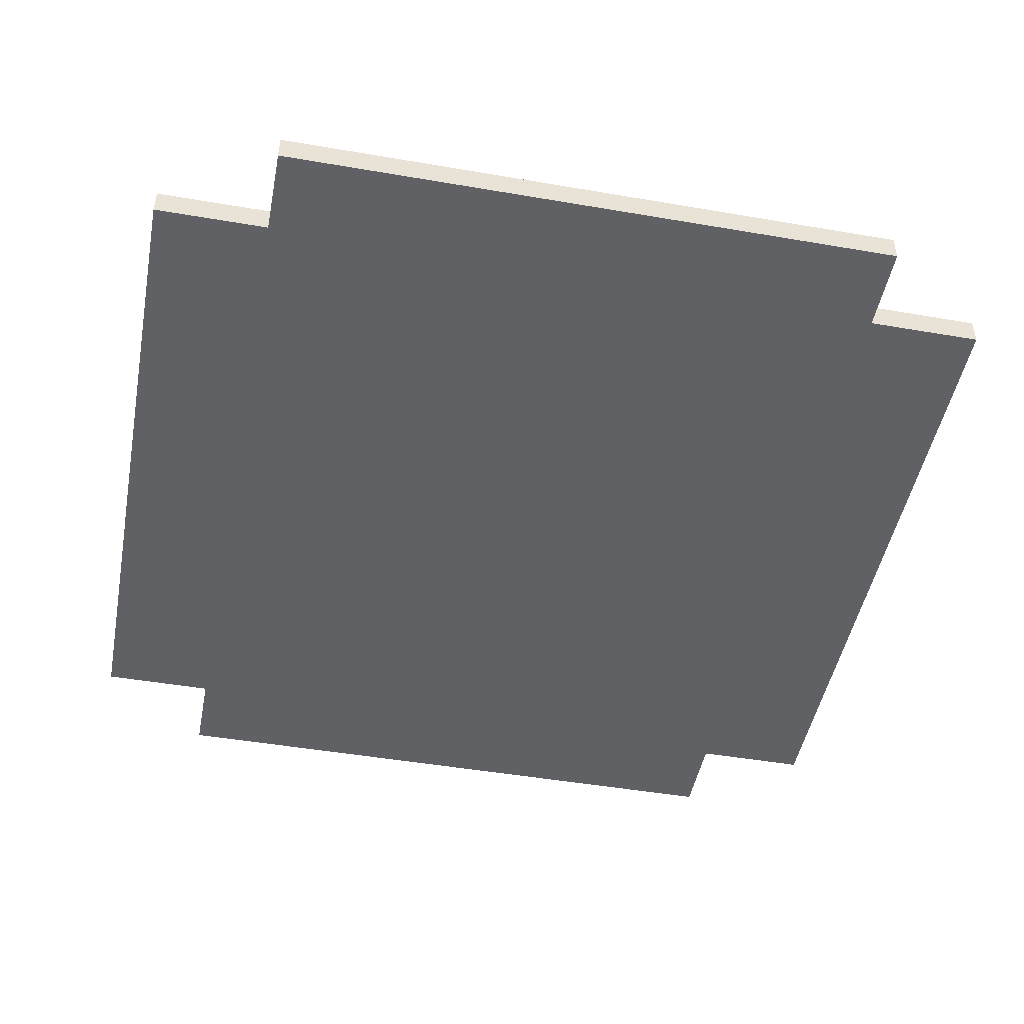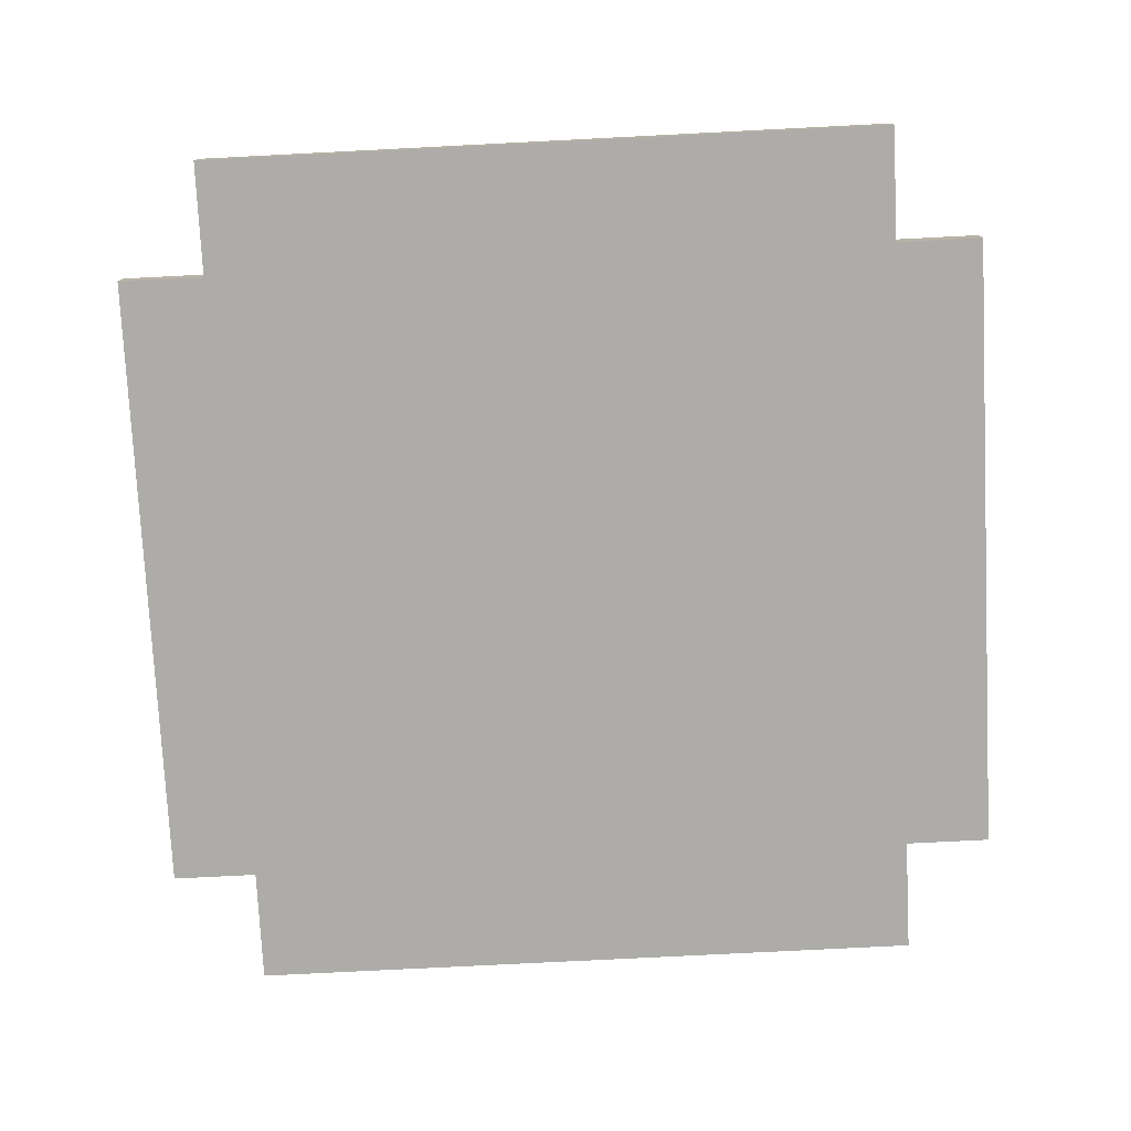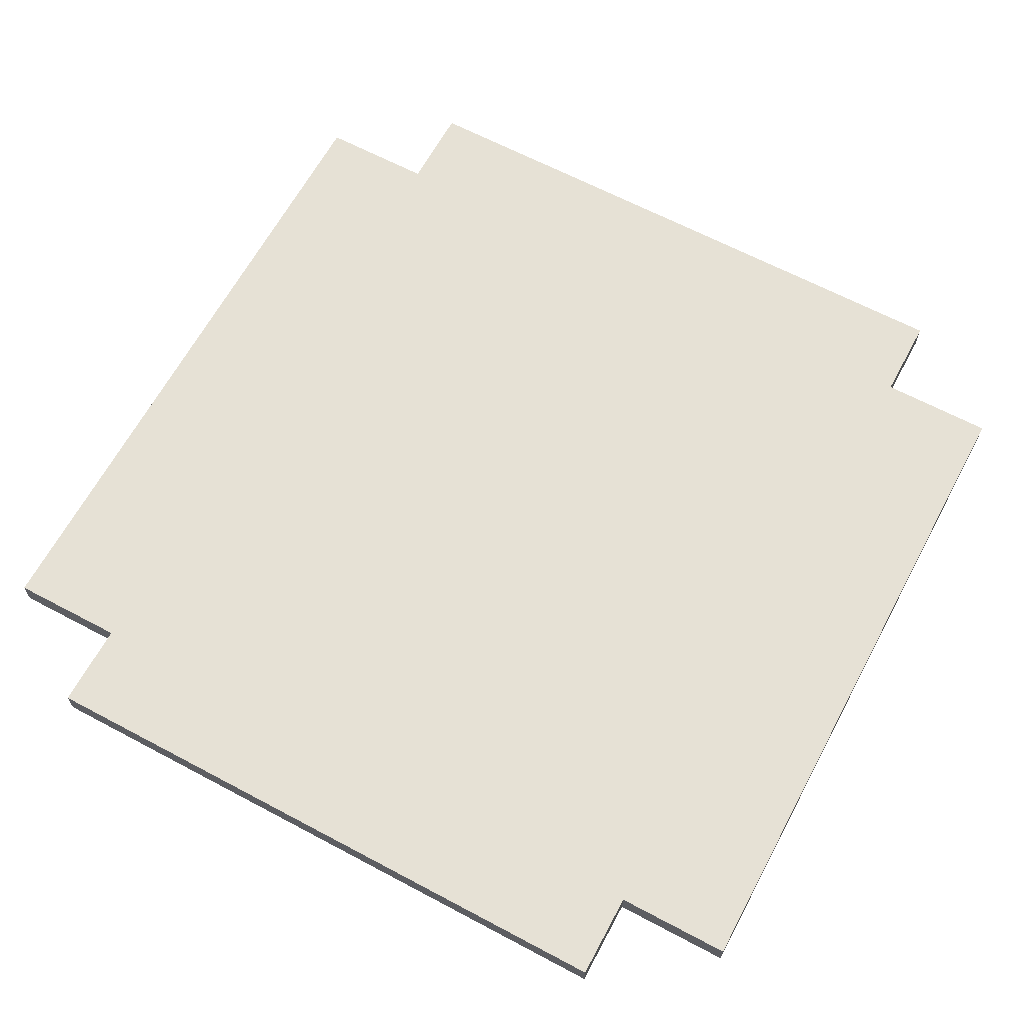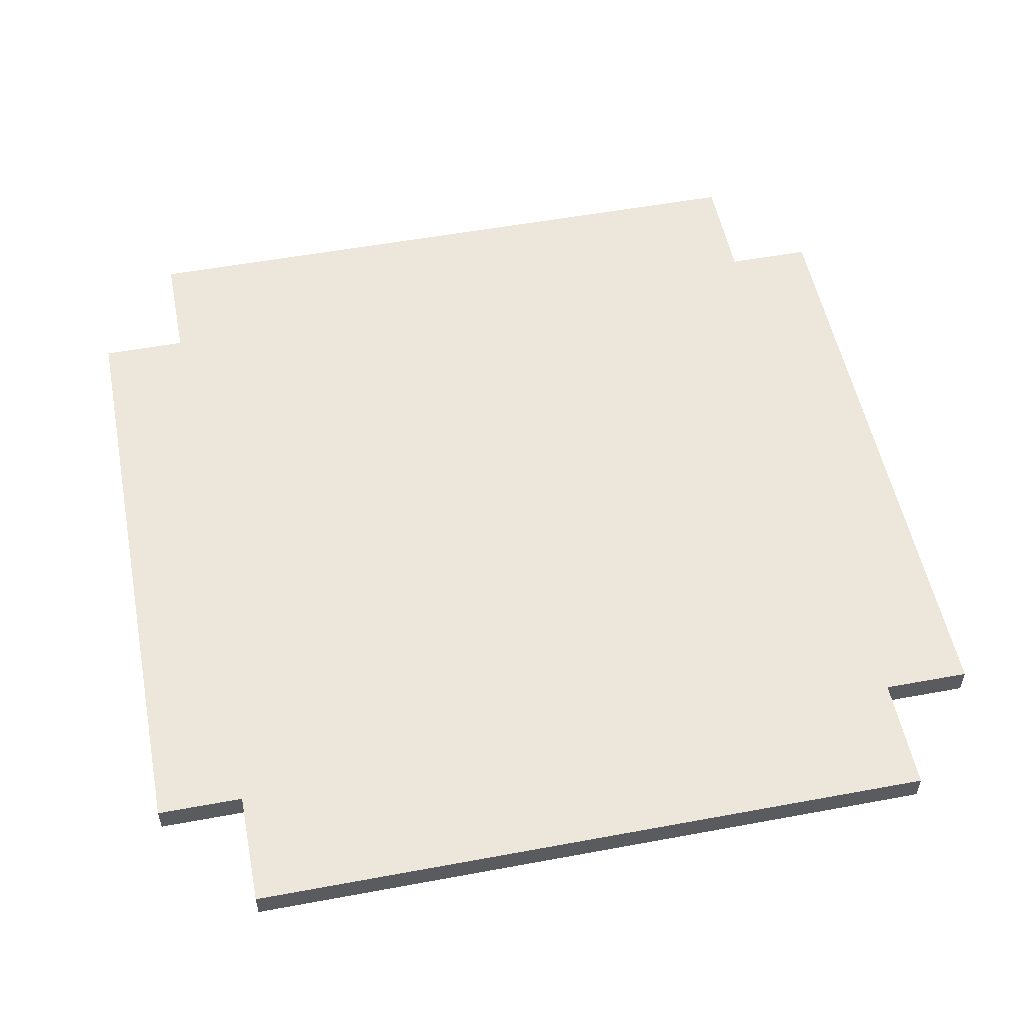
<metadata>
{"format":"obj","ext":"obj","renderer":"f3d","projection":"perspective","resolution":1024,"background":"white","views":[{"elev":-47.9,"azim":169.1,"up":"+Y"},{"elev":-76.8,"azim":92.9,"up":"+Y"},{"elev":64.5,"azim":-151.8,"up":"+Y"},{"elev":53.4,"azim":78.8,"up":"+Y"}]}
</metadata>
<code>
o PurpleRug_02.001
v -84 0.09999 27.5
v -83.8 -9e-06 27.5
v -84 -9e-06 27.5
v -83.8 0.09999 27.5
v -83.5 -9e-06 27.5
v -83.5 0.09999 27.5
v -81.8 -9e-06 27.5
v -81.8 0.09999 27.5
v -84.4 0.09999 27.8
v -84 -1e-05 27.8
v -84.4 -1e-05 27.8
v -84 0.09999 27.8
v -81.8 0.09999 27.8
v -81.4 -1e-05 27.8
v -81.8 -1e-05 27.8
v -81.4 0.09999 27.8
v -84.4 -1e-05 30.2
v -84 -1e-05 30.2
v -84.4 0.09999 30.2
v -84 0.09999 30.2
v -81.8 -1e-05 30.2
v -81.4 -1e-05 30.2
v -81.8 0.09999 30.2
v -81.4 0.09999 30.2
v -84 -1e-05 30.5
v -81.8 -1e-05 30.5
v -84 0.09999 30.5
v -81.8 0.09999 30.5
v -81.4 -1e-05 28.7
v -81.4 0.09999 28.7
v -81.4 -1e-05 29.4
v -81.4 0.09999 29.4
v -84.3 -1e-05 27.9
v -84.3 -1e-05 30.1
v -84.1 -1e-05 28.3
v -84.1 -1e-05 28.6
v -84.1 -1e-05 29.4
v -84.1 -1e-05 29.7
v -84 -1e-05 28.3
v -84 -1e-05 28.6
v -84 -1e-05 28.7
v -84 -1e-05 29.3
v -84 -1e-05 29.4
v -84 -1e-05 29.7
v -83.9 -9e-06 27.6
v -83.9 -1e-05 27.9
v -83.9 -1e-05 28.6
v -83.9 -1e-05 28.7
v -83.9 -1e-05 29.3
v -83.9 -1e-05 29.4
v -83.9 -1e-05 30.1
v -83.9 -1e-05 30.4
v -83.8 -9e-06 27.6
v -83.8 -9e-06 27.7
v -83.7 -9e-06 27.7
v -83.7 -1e-05 27.8
v -83.7 -1e-05 29.1
v -83.7 -1e-05 29.3
v -83.7 -1e-05 29.4
v -83.6 -9e-06 27.6
v -83.6 -9e-06 27.7
v -83.6 -1e-05 27.8
v -83.6 -1e-05 29
v -83.6 -1e-05 29.1
v -83.6 -1e-05 29.2
v -83.6 -1e-05 29.3
v -83.6 -1e-05 29.4
v -83.5 -9e-06 27.6
v -83.5 -9e-06 27.7
v -83.5 -1e-05 29
v -83.5 -1e-05 29.1
v -83.5 -1e-05 29.2
v -83.5 -1e-05 29.3
v -83.5 -1e-05 29.4
v -83.4 -1e-05 28
v -83.4 -1e-05 28.1
v -83.4 -1e-05 29.1
v -83.4 -1e-05 29.2
v -83.4 -1e-05 29.3
v -83.4 -1e-05 29.4
v -83.4 -1e-05 29.9
v -83.4 -1e-05 30
v -83.3 -1e-05 27.8
v -83.3 -1e-05 28
v -83.3 -1e-05 30
v -83.3 -1e-05 30.2
v -83.2 -1e-05 27.9
v -83.2 -1e-05 28.1
v -83.2 -1e-05 29.9
v -83.2 -1e-05 30.1
v -83.1 -9e-06 27.7
v -83.1 -1e-05 27.8
v -83.1 -1e-05 27.9
v -83.1 -1e-05 30.1
v -83.1 -1e-05 30.2
v -83.1 -1e-05 30.3
v -83 -1e-05 28.1
v -83 -1e-05 28.2
v -83 -1e-05 29.8
v -83 -1e-05 29.9
v -82.8 -1e-05 28.1
v -82.8 -1e-05 28.2
v -82.8 -1e-05 29.8
v -82.8 -1e-05 29.9
v -82.7 -9e-06 27.7
v -82.7 -1e-05 27.8
v -82.7 -1e-05 27.9
v -82.7 -1e-05 30.1
v -82.7 -1e-05 30.2
v -82.7 -1e-05 30.3
v -82.6 -1e-05 27.9
v -82.6 -1e-05 28.1
v -82.6 -1e-05 29.9
v -82.6 -1e-05 30.1
v -82.5 -1e-05 27.8
v -82.5 -1e-05 28
v -82.5 -1e-05 30
v -82.5 -1e-05 30.2
v -82.4 -1e-05 28
v -82.4 -1e-05 28.1
v -82.4 -1e-05 29.9
v -82.4 -1e-05 30
v -82.1 -1e-05 28.9
v -82.1 -1e-05 29
v -82 -1e-05 29
v -82 -1e-05 29.2
v -81.9 -9e-06 27.6
v -81.9 -1e-05 27.9
v -81.9 -1e-05 28.6
v -81.9 -1e-05 28.7
v -81.9 -1e-05 28.8
v -81.9 -1e-05 28.9
v -81.9 -1e-05 29
v -81.9 -1e-05 29.1
v -81.9 -1e-05 29.3
v -81.9 -1e-05 29.4
v -81.9 -1e-05 30.1
v -81.9 -1e-05 30.4
v -81.8 -1e-05 28.3
v -81.8 -1e-05 28.6
v -81.8 -1e-05 28.7
v -81.8 -1e-05 28.9
v -81.8 -1e-05 29
v -81.8 -1e-05 29.1
v -81.8 -1e-05 29.2
v -81.8 -1e-05 29.3
v -81.8 -1e-05 29.4
v -81.8 -1e-05 29.7
v -81.7 -1e-05 28.3
v -81.7 -1e-05 28.6
v -81.7 -1e-05 28.7
v -81.7 -1e-05 28.8
v -81.7 -1e-05 29.3
v -81.7 -1e-05 29.4
v -81.7 -1e-05 29.7
v -81.6 -1e-05 28.8
v -81.6 -1e-05 28.9
v -81.6 -1e-05 29.1
v -81.6 -1e-05 29.2
v -81.6 -1e-05 29.3
v -81.5 -1e-05 27.9
v -81.5 -1e-05 28.7
v -81.5 -1e-05 28.8
v -81.5 -1e-05 29.1
v -81.5 -1e-05 29.2
v -81.5 -1e-05 29.3
v -81.5 -1e-05 29.4
v -81.5 -1e-05 30.1
v -84.3 0.09999 27.9
v -84.3 0.09999 30.1
v -84.1 0.09999 28.3
v -84.1 0.09999 28.6
v -84.1 0.09999 29.4
v -84.1 0.09999 29.7
v -84 0.09999 28.3
v -84 0.09999 28.6
v -84 0.09999 28.7
v -84 0.09999 29.3
v -84 0.09999 29.4
v -84 0.09999 29.7
v -83.9 0.09999 27.6
v -83.9 0.09999 27.9
v -83.9 0.09999 28.6
v -83.9 0.09999 28.7
v -83.9 0.09999 29.3
v -83.9 0.09999 29.4
v -83.9 0.09999 30.1
v -83.9 0.09999 30.4
v -83.8 0.09999 27.6
v -83.8 0.09999 27.7
v -83.7 0.09999 27.7
v -83.7 0.09999 27.8
v -83.7 0.09999 29.1
v -83.7 0.09999 29.3
v -83.7 0.09999 29.4
v -83.6 0.09999 27.6
v -83.6 0.09999 27.7
v -83.6 0.09999 27.8
v -83.6 0.09999 29
v -83.6 0.09999 29.1
v -83.6 0.09999 29.2
v -83.6 0.09999 29.3
v -83.6 0.09999 29.4
v -83.5 0.09999 27.6
v -83.5 0.09999 27.7
v -83.5 0.09999 29
v -83.5 0.09999 29.1
v -83.5 0.09999 29.2
v -83.5 0.09999 29.3
v -83.5 0.09999 29.4
v -83.4 0.09999 28
v -83.4 0.09999 28.1
v -83.4 0.09999 29.1
v -83.4 0.09999 29.2
v -83.4 0.09999 29.3
v -83.4 0.09999 29.4
v -83.4 0.09999 29.9
v -83.4 0.09999 30
v -83.3 0.09999 27.8
v -83.3 0.09999 28
v -83.3 0.09999 30
v -83.3 0.09999 30.2
v -83.2 0.09999 27.9
v -83.2 0.09999 28.1
v -83.2 0.09999 29.9
v -83.2 0.09999 30.1
v -83.1 0.09999 27.7
v -83.1 0.09999 27.8
v -83.1 0.09999 27.9
v -83.1 0.09999 30.1
v -83.1 0.09999 30.2
v -83.1 0.09999 30.3
v -83 0.09999 28.1
v -83 0.09999 28.2
v -83 0.09999 29.8
v -83 0.09999 29.9
v -82.8 0.09999 28.1
v -82.8 0.09999 28.2
v -82.8 0.09999 29.8
v -82.8 0.09999 29.9
v -82.7 0.09999 27.7
v -82.7 0.09999 27.8
v -82.7 0.09999 27.9
v -82.7 0.09999 30.1
v -82.7 0.09999 30.2
v -82.7 0.09999 30.3
v -82.6 0.09999 27.9
v -82.6 0.09999 28.1
v -82.6 0.09999 29.9
v -82.6 0.09999 30.1
v -82.5 0.09999 27.8
v -82.5 0.09999 28
v -82.5 0.09999 30
v -82.5 0.09999 30.2
v -82.4 0.09999 28
v -82.4 0.09999 28.1
v -82.4 0.09999 29.9
v -82.4 0.09999 30
v -82.1 0.09999 28.9
v -82.1 0.09999 29
v -82 0.09999 29
v -82 0.09999 29.2
v -81.9 0.09999 27.6
v -81.9 0.09999 27.9
v -81.9 0.09999 28.6
v -81.9 0.09999 28.7
v -81.9 0.09999 28.8
v -81.9 0.09999 28.9
v -81.9 0.09999 29
v -81.9 0.09999 29.1
v -81.9 0.09999 29.3
v -81.9 0.09999 29.4
v -81.9 0.09999 30.1
v -81.9 0.09999 30.4
v -81.8 0.09999 28.3
v -81.8 0.09999 28.6
v -81.8 0.09999 28.7
v -81.8 0.09999 28.9
v -81.8 0.09999 29
v -81.8 0.09999 29.1
v -81.8 0.09999 29.2
v -81.8 0.09999 29.3
v -81.8 0.09999 29.4
v -81.8 0.09999 29.7
v -81.7 0.09999 28.3
v -81.7 0.09999 28.6
v -81.7 0.09999 28.7
v -81.7 0.09999 28.8
v -81.7 0.09999 29.3
v -81.7 0.09999 29.4
v -81.7 0.09999 29.7
v -81.6 0.09999 28.8
v -81.6 0.09999 28.9
v -81.6 0.09999 29.1
v -81.6 0.09999 29.2
v -81.6 0.09999 29.3
v -81.5 0.09999 27.9
v -81.5 0.09999 28.7
v -81.5 0.09999 28.8
v -81.5 0.09999 29.1
v -81.5 0.09999 29.2
v -81.5 0.09999 29.3
v -81.5 0.09999 29.4
v -81.5 0.09999 30.1
f 1 2 3
f 4 5 2
f 4 2 1
f 6 7 5
f 6 5 4
f 8 7 6
f 9 10 11
f 12 10 9
f 13 14 15
f 16 14 13
f 17 18 19
f 19 18 20
f 21 22 23
f 23 22 24
f 25 26 27
f 27 26 28
f 17 9 11
f 19 9 17
f 10 1 3
f 12 1 10
f 25 20 18
f 27 20 25
f 7 8 15
f 15 8 13
f 21 23 26
f 26 23 28
f 14 16 29
f 29 16 30
f 29 30 31
f 31 30 32
f 31 32 22
f 22 32 24
f 33 17 11
f 34 17 33
f 35 34 33
f 36 34 35
f 37 34 36
f 38 34 37
f 10 33 11
f 39 35 33
f 39 36 35
f 40 37 36
f 40 36 39
f 41 37 40
f 42 37 41
f 43 38 37
f 43 37 42
f 44 34 38
f 44 38 43
f 18 17 34
f 45 10 3
f 46 33 10
f 46 10 45
f 46 39 33
f 46 40 39
f 47 41 40
f 47 40 46
f 48 42 41
f 48 41 47
f 49 43 42
f 49 42 48
f 50 44 43
f 50 43 49
f 51 34 44
f 51 44 50
f 51 25 18
f 51 18 34
f 52 25 51
f 2 45 3
f 53 48 47
f 53 45 2
f 53 50 49
f 53 52 51
f 53 51 50
f 53 46 45
f 53 47 46
f 53 49 48
f 54 52 53
f 55 54 53
f 55 52 54
f 56 52 55
f 57 52 56
f 58 52 57
f 59 52 58
f 60 53 2
f 60 55 53
f 61 56 55
f 61 55 60
f 62 57 56
f 62 56 61
f 63 57 62
f 64 58 57
f 64 57 63
f 65 58 64
f 66 59 58
f 66 58 65
f 67 52 59
f 67 59 66
f 5 60 2
f 68 61 60
f 68 60 5
f 69 63 62
f 69 61 68
f 69 62 61
f 70 64 63
f 70 63 69
f 71 65 64
f 71 64 70
f 72 66 65
f 72 65 71
f 73 67 66
f 73 66 72
f 74 52 67
f 74 67 73
f 75 71 70
f 75 70 69
f 75 69 68
f 76 71 75
f 77 72 71
f 77 71 76
f 78 73 72
f 78 72 77
f 79 74 73
f 79 73 78
f 80 52 74
f 80 74 79
f 81 52 80
f 82 52 81
f 83 75 68
f 84 76 75
f 84 75 83
f 85 52 82
f 85 82 81
f 86 52 85
f 87 84 83
f 88 79 78
f 88 84 87
f 88 78 77
f 88 77 76
f 88 76 84
f 88 80 79
f 88 81 80
f 89 86 85
f 89 81 88
f 89 85 81
f 90 86 89
f 91 83 68
f 92 87 83
f 92 83 91
f 93 88 87
f 93 87 92
f 93 89 88
f 93 90 89
f 94 86 90
f 94 90 93
f 95 52 86
f 95 86 94
f 96 52 95
f 97 94 93
f 97 93 92
f 97 95 94
f 98 95 97
f 99 95 98
f 100 95 99
f 101 97 92
f 101 98 97
f 102 99 98
f 102 98 101
f 103 100 99
f 103 99 102
f 104 95 100
f 104 100 103
f 105 91 68
f 105 92 91
f 106 104 103
f 106 92 105
f 106 103 102
f 106 101 92
f 106 102 101
f 107 104 106
f 108 95 104
f 108 104 107
f 109 96 95
f 109 95 108
f 110 52 96
f 110 96 109
f 111 107 106
f 111 108 107
f 112 108 111
f 113 108 112
f 114 109 108
f 114 108 113
f 115 106 105
f 115 111 106
f 115 112 111
f 116 112 115
f 117 114 113
f 118 110 109
f 118 114 117
f 118 109 114
f 119 116 115
f 119 112 116
f 120 113 112
f 120 112 119
f 121 117 113
f 121 113 120
f 122 118 117
f 122 117 121
f 123 120 119
f 123 121 120
f 123 122 121
f 124 122 123
f 125 124 123
f 125 122 124
f 126 122 125
f 127 105 68
f 127 119 115
f 127 68 5
f 127 115 105
f 127 123 119
f 128 123 127
f 129 123 128
f 130 123 129
f 131 123 130
f 132 126 125
f 132 123 131
f 132 125 123
f 133 126 132
f 134 126 133
f 135 122 126
f 136 122 135
f 137 118 122
f 137 122 136
f 138 25 52
f 138 118 137
f 138 52 110
f 138 110 118
f 7 127 5
f 7 128 127
f 15 128 7
f 139 129 128
f 140 130 129
f 140 129 139
f 141 131 130
f 141 130 140
f 142 132 131
f 142 133 132
f 143 134 133
f 143 133 142
f 144 126 134
f 144 134 143
f 145 135 126
f 145 126 144
f 146 136 135
f 146 135 145
f 147 137 136
f 147 136 146
f 148 137 147
f 21 138 137
f 26 25 138
f 26 138 21
f 149 140 139
f 149 139 128
f 150 141 140
f 150 140 149
f 151 131 141
f 151 141 150
f 152 142 131
f 152 131 151
f 153 146 145
f 153 147 146
f 154 148 147
f 154 147 153
f 155 137 148
f 155 148 154
f 156 142 152
f 156 152 151
f 157 144 143
f 157 142 156
f 157 143 142
f 157 145 144
f 158 145 157
f 159 153 145
f 159 145 158
f 159 154 153
f 160 154 159
f 161 151 150
f 161 128 15
f 161 150 149
f 161 149 128
f 162 156 151
f 162 151 161
f 163 158 157
f 163 156 162
f 163 157 156
f 164 159 158
f 164 158 163
f 165 160 159
f 165 159 164
f 166 154 160
f 166 160 165
f 167 155 154
f 167 154 166
f 168 137 155
f 168 155 167
f 168 21 137
f 14 161 15
f 14 162 161
f 29 167 166
f 29 162 14
f 29 166 165
f 29 163 162
f 29 164 163
f 29 165 164
f 31 168 167
f 31 167 29
f 22 21 168
f 22 168 31
f 9 19 169
f 169 19 170
f 169 170 171
f 171 170 172
f 172 170 173
f 173 170 174
f 9 169 12
f 169 171 175
f 171 172 175
f 172 173 176
f 175 172 176
f 176 173 177
f 177 173 178
f 173 174 179
f 178 173 179
f 174 170 180
f 179 174 180
f 170 19 20
f 1 12 181
f 12 169 182
f 181 12 182
f 169 175 182
f 175 176 182
f 176 177 183
f 182 176 183
f 177 178 184
f 183 177 184
f 178 179 185
f 184 178 185
f 179 180 186
f 185 179 186
f 180 170 187
f 186 180 187
f 20 27 187
f 170 20 187
f 187 27 188
f 1 181 4
f 183 184 189
f 4 181 189
f 185 186 189
f 187 188 189
f 186 187 189
f 181 182 189
f 182 183 189
f 184 185 189
f 189 188 190
f 189 190 191
f 190 188 191
f 191 188 192
f 192 188 193
f 193 188 194
f 194 188 195
f 4 189 196
f 189 191 196
f 191 192 197
f 196 191 197
f 192 193 198
f 197 192 198
f 198 193 199
f 193 194 200
f 199 193 200
f 200 194 201
f 194 195 202
f 201 194 202
f 195 188 203
f 202 195 203
f 4 196 6
f 196 197 204
f 6 196 204
f 198 199 205
f 204 197 205
f 197 198 205
f 199 200 206
f 205 199 206
f 200 201 207
f 206 200 207
f 201 202 208
f 207 201 208
f 202 203 209
f 208 202 209
f 203 188 210
f 209 203 210
f 206 207 211
f 205 206 211
f 204 205 211
f 211 207 212
f 207 208 213
f 212 207 213
f 208 209 214
f 213 208 214
f 209 210 215
f 214 209 215
f 210 188 216
f 215 210 216
f 216 188 217
f 217 188 218
f 204 211 219
f 211 212 220
f 219 211 220
f 218 188 221
f 217 218 221
f 221 188 222
f 219 220 223
f 214 215 224
f 223 220 224
f 213 214 224
f 212 213 224
f 220 212 224
f 215 216 224
f 216 217 224
f 221 222 225
f 224 217 225
f 217 221 225
f 225 222 226
f 204 219 227
f 219 223 228
f 227 219 228
f 223 224 229
f 228 223 229
f 224 225 229
f 225 226 229
f 226 222 230
f 229 226 230
f 222 188 231
f 230 222 231
f 231 188 232
f 229 230 233
f 228 229 233
f 230 231 233
f 233 231 234
f 234 231 235
f 235 231 236
f 228 233 237
f 233 234 237
f 234 235 238
f 237 234 238
f 235 236 239
f 238 235 239
f 236 231 240
f 239 236 240
f 204 227 241
f 227 228 241
f 239 240 242
f 241 228 242
f 238 239 242
f 228 237 242
f 237 238 242
f 242 240 243
f 240 231 244
f 243 240 244
f 231 232 245
f 244 231 245
f 232 188 246
f 245 232 246
f 242 243 247
f 243 244 247
f 247 244 248
f 248 244 249
f 244 245 250
f 249 244 250
f 241 242 251
f 242 247 251
f 247 248 251
f 251 248 252
f 249 250 253
f 245 246 254
f 253 250 254
f 250 245 254
f 251 252 255
f 252 248 255
f 248 249 256
f 255 248 256
f 249 253 257
f 256 249 257
f 253 254 258
f 257 253 258
f 255 256 259
f 256 257 259
f 257 258 259
f 259 258 260
f 259 260 261
f 260 258 261
f 261 258 262
f 204 241 263
f 251 255 263
f 6 204 263
f 241 251 263
f 255 259 263
f 263 259 264
f 264 259 265
f 265 259 266
f 266 259 267
f 261 262 268
f 267 259 268
f 259 261 268
f 268 262 269
f 269 262 270
f 262 258 271
f 271 258 272
f 258 254 273
f 272 258 273
f 188 27 274
f 273 254 274
f 246 188 274
f 254 246 274
f 6 263 8
f 263 264 8
f 8 264 13
f 264 265 275
f 265 266 276
f 275 265 276
f 266 267 277
f 276 266 277
f 267 268 278
f 268 269 278
f 269 270 279
f 278 269 279
f 270 262 280
f 279 270 280
f 262 271 281
f 280 262 281
f 271 272 282
f 281 271 282
f 272 273 283
f 282 272 283
f 283 273 284
f 273 274 23
f 274 27 28
f 23 274 28
f 275 276 285
f 264 275 285
f 276 277 286
f 285 276 286
f 277 267 287
f 286 277 287
f 267 278 288
f 287 267 288
f 281 282 289
f 282 283 289
f 283 284 290
f 289 283 290
f 284 273 291
f 290 284 291
f 288 278 292
f 287 288 292
f 279 280 293
f 292 278 293
f 278 279 293
f 280 281 293
f 293 281 294
f 281 289 295
f 294 281 295
f 289 290 295
f 295 290 296
f 286 287 297
f 13 264 297
f 285 286 297
f 264 285 297
f 287 292 298
f 297 287 298
f 293 294 299
f 298 292 299
f 292 293 299
f 294 295 300
f 299 294 300
f 295 296 301
f 300 295 301
f 296 290 302
f 301 296 302
f 290 291 303
f 302 290 303
f 291 273 304
f 303 291 304
f 273 23 304
f 13 297 16
f 297 298 16
f 302 303 30
f 16 298 30
f 301 302 30
f 298 299 30
f 299 300 30
f 300 301 30
f 303 304 32
f 30 303 32
f 304 23 24
f 32 304 24

</code>
